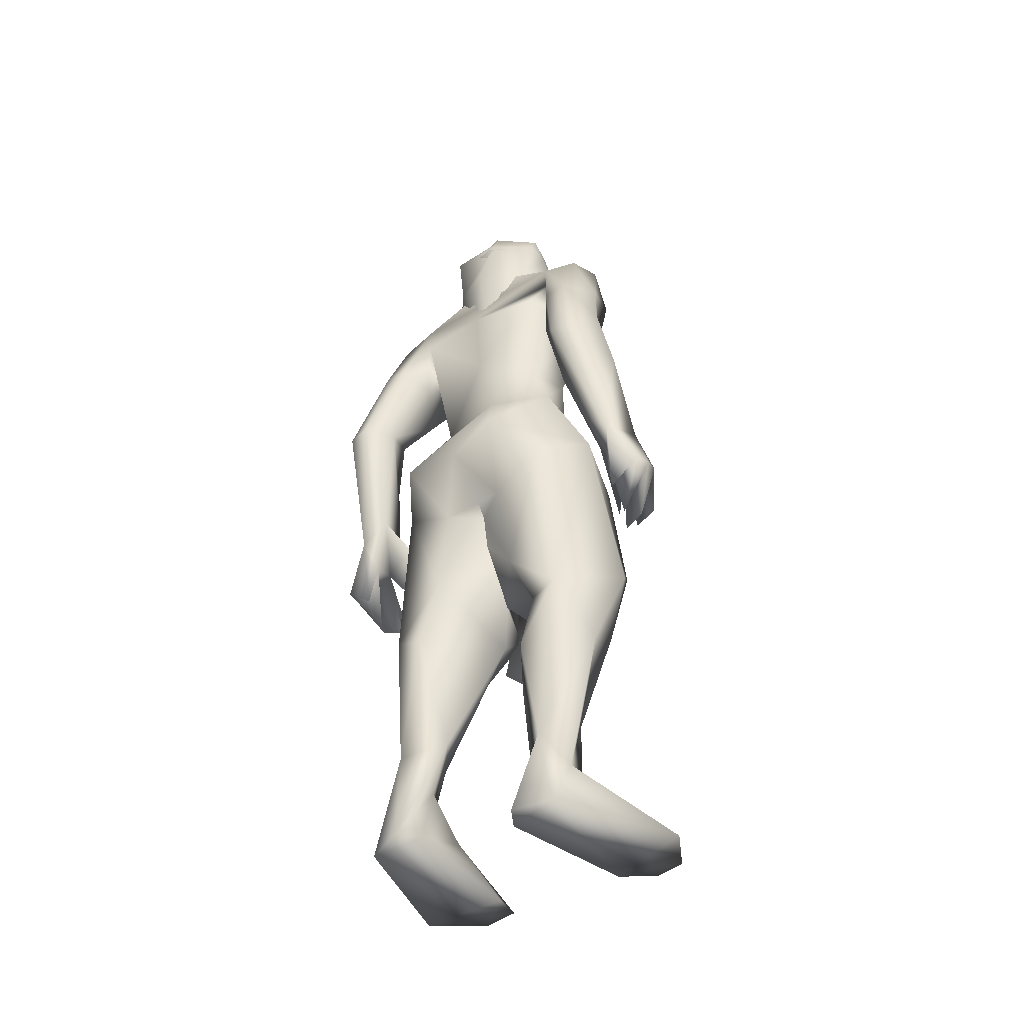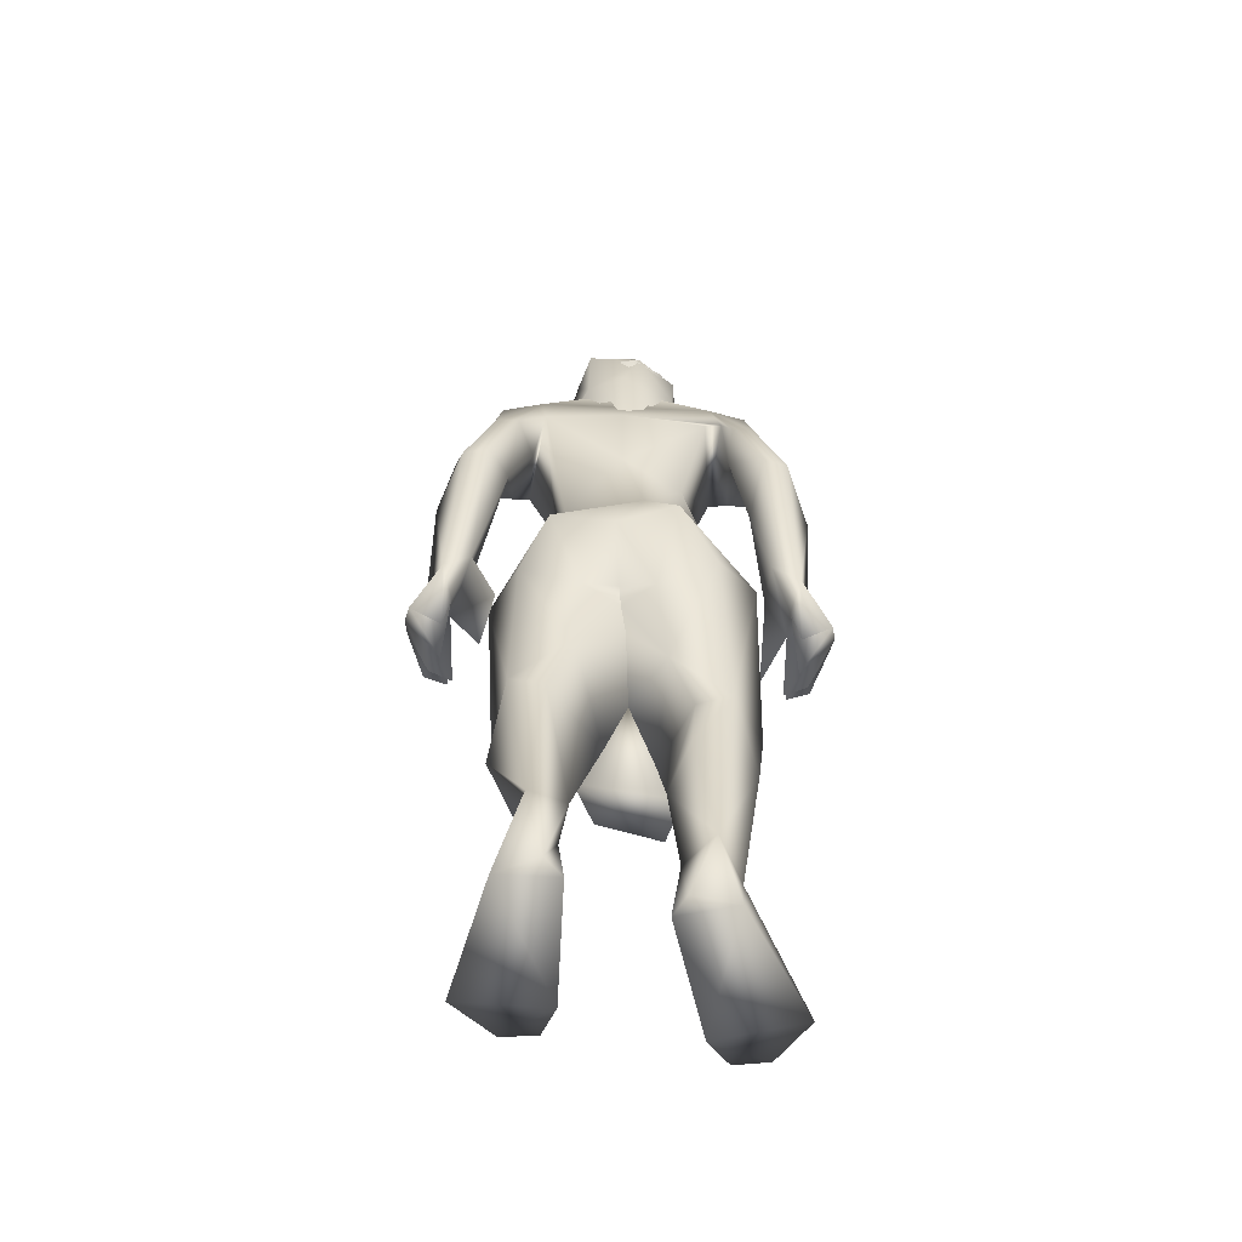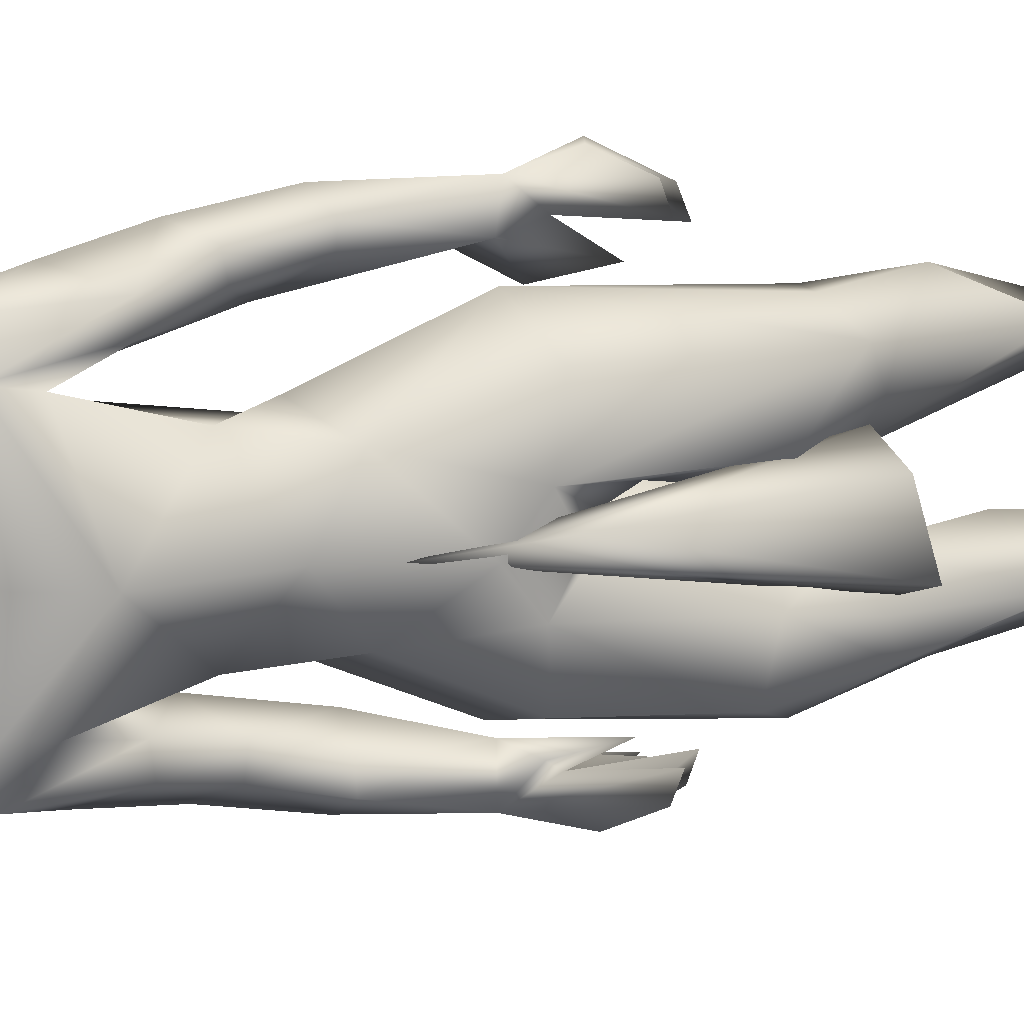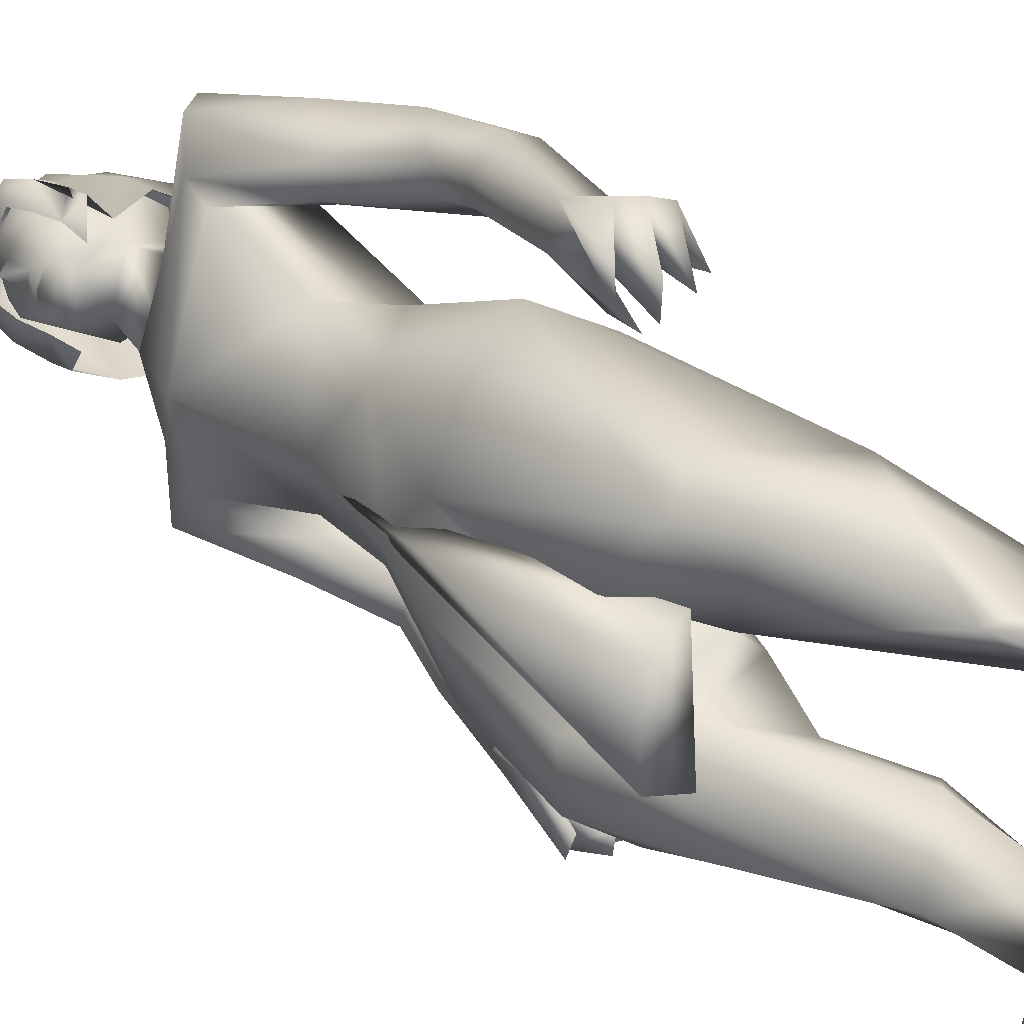
<metadata>
{"format":"obj","ext":"obj","renderer":"f3d","projection":"perspective","resolution":1024,"background":"white","views":[{"elev":-45.0,"azim":-51.0,"up":"+Z"},{"elev":-56.7,"azim":-88.4,"up":"+Z"},{"elev":17.5,"azim":71.0,"up":"+Y"},{"elev":29.3,"azim":140.5,"up":"+Y"}]}
</metadata>
<code>
o hair_mesh18-geometry
v -0.2168 -0.1507 2.376
v -0.1568 -0.154 2.36
v -0.1859 -0.1421 2.439
v -0.2425 -0.1456 2.224
v -0.0931 -0.1485 2.215
v -0.2072 -0.1539 2.183
v -0.2863 -0.07981 2.121
v -0.3017 0.02434 2.121
v -0.2563 0.1182 2.178
v -0.2878 0.08599 2.226
v -0.3195 -0.01388 2.228
v -0.302 -0.02668 1.995
v -0.3038 -0.05793 2.362
v -0.3143 0.08115 2.365
v -0.2381 0.09666 2.442
v -0.1977 0.07975 2.495
v -0.1794 0.05306 2.504
v -0.1609 0.01066 2.514
v -0.1564 -0.06265 2.512
v -0.1505 -0.1121 2.476
v -0.1283 -0.1335 2.421
v -0.07715 -0.1254 2.33
v -0.07564 -0.1153 2.417
v -0.004604 -0.1187 2.384
v -0.03793 -0.1445 2.327
v -0.03424 -0.1322 2.263
v -0.02906 -0.08031 2.222
v -0.01778 -0.07393 2.294
v 0.001751 -0.06517 2.36
v 0.002626 -0.05858 2.423
v 0.002826 -0.09516 2.449
v -0.04775 -0.06785 2.468
v -0.09767 -0.1046 2.481
v -0.09839 -0.04401 2.515
v -0.04727 0.04 2.49
v -0.1187 0.06388 2.509
v -0.1467 0.1057 2.483
v -0.1823 0.1134 2.424
v -0.1269 0.1189 2.42
v -0.08144 0.08623 2.47
v -0.05489 0.07559 2.505
v -0.01915 0.01902 2.464
v -0.03168 -0.03056 2.504
v 0.0031 -0.03294 2.48
v -0.02061 0.07551 2.481
v -0.03204 0.09996 2.425
v -0.04746 0.1348 2.452
v -0.06414 0.1523 2.388
v -0.04104 0.1115 2.358
v -0.06336 0.1048 2.312
v -0.1086 0.1368 2.355
v -0.1219 0.1149 2.25
v -0.2181 0.1213 2.364
v -0.1938 0.1475 2.244
v -0.09648 0.1518 2.283
v -0.06772 0.08956 2.249
v -0.2366 -0.09344 2.423
v -0.2203 -0.0889 2.455
v -0.2808 -0.04679 2.415
v -0.2635 0.02974 2.424
v -0.2596 -0.03526 2.467
v -0.2467 0.03164 2.456
v -0.2262 0.0231 2.483
v -0.2195 0.008945 2.496
v -0.2077 -0.01178 2.493
v -0.2079 -0.04947 2.5
v -0.2049 -0.07446 2.482
f 1 2 3
f 4 2 1
f 4 5 2
f 4 6 5
f 7 6 4
f 8 10 9
f 8 11 10
f 11 8 12
f 11 12 7
f 11 7 4
f 13 11 4
f 13 10 11
f 13 14 10
f 14 13 59
f 16 15 63
f 15 14 62
f 18 17 65
f 20 19 66
f 1 3 58
f 13 1 59
f 17 16 64
f 19 18 66
f 3 20 67
f 13 4 1
f 3 21 20
f 3 2 21
f 2 22 21
f 5 22 2
f 21 22 23
f 22 24 23
f 22 25 24
f 5 26 25
f 5 25 22
f 28 26 27
f 25 26 28
f 24 25 28
f 24 28 29
f 30 24 29
f 31 24 30
f 23 24 31
f 32 23 31
f 23 32 33
f 34 33 32
f 34 19 33
f 18 19 34
f 35 18 34
f 36 18 35
f 17 18 36
f 37 17 36
f 37 16 17
f 16 37 38
f 38 37 39
f 37 40 39
f 37 36 40
f 36 41 40
f 36 35 41
f 41 35 42
f 43 42 35
f 43 44 42
f 43 31 44
f 43 32 31
f 34 32 43
f 35 34 43
f 44 31 30
f 44 30 42
f 41 42 45
f 45 42 46
f 45 46 47
f 47 46 48
f 46 49 48
f 48 49 50
f 51 48 50
f 52 48 51
f 52 39 48
f 38 39 52
f 53 38 52
f 15 38 53
f 15 16 38
f 14 15 53
f 10 14 53
f 10 53 54
f 54 53 52
f 10 54 9
f 39 47 48
f 39 40 47
f 40 41 47
f 41 45 47
f 51 50 55
f 50 56 55
f 19 20 33
f 20 21 33
f 21 23 33
f 52 51 55
f 60 59 61
f 63 62 61
f 62 60 61
f 65 64 61
f 67 66 61
f 57 58 61
f 59 57 61
f 64 63 61
f 66 65 61
f 58 67 61
f 60 14 59
f 15 62 63
f 14 60 62
f 17 64 65
f 67 20 66
f 57 1 58
f 1 57 59
f 16 63 64
f 18 65 66
f 58 3 67
o body_mesh15-geometry
v -0.2799 -0.2018 0.2571
v -0.2118 -0.09917 0.4815
v -0.2136 -0.1248 0.2361
v -0.2949 -0.1579 0.5599
v -0.252 -0.1694 0.7502
v -0.2757 -0.2563 0.7484
v -0.04257 -0.3289 0.8798
v -0.1605 -0.3051 0.5994
v -0.3067 -0.1358 0.0371
v -0.09363 -0.1985 0.3905
v -0.04329 -0.07763 0.7986
v 0.004638 -0.1709 0.7477
v -0.2849 -0.1124 0.8943
v -0.3228 -0.2408 1.234
v -0.3146 -0.08911 1.157
v -0.4309 -0.1492 1.324
v -0.3999 0.005631 1.309
v -0.3145 -0.0649 1.552
v -0.4132 0.1647 1.325
v -0.2656 0.1388 1.586
v -0.1994 0.1867 1.594
v -0.2114 -0.1995 1.59
v -0.1944 -0.3341 1.298
v -0.01568 -0.2535 0.7128
v -0.212 -0.2495 0.174
v -0.119 -0.2131 0.2124
v -0.2833 -0.2435 0.03203
v 0.0841 -0.1675 0.03636
v 0.038 -0.3886 0.03874
v 0.1705 -0.3057 0.0605
v 0.1826 -0.2188 0.06612
v -0.06484 -0.1695 0.1366
v 0.06651 -0.1256 0.936
v 0.03829 -0.2817 0.9562
v -0.01967 -0.2749 1.256
v 0.02283 -0.1167 1.274
v -0.07712 -0.1667 1.498
v -0.04397 -0.03233 1.194
v 0.04131 -0.015 1.351
v -0.01995 -0.008635 1.608
v -0.1164 -0.1881 1.713
v -0.2523 -0.16 1.697
v -0.3046 -0.008698 1.789
v -0.3164 0.1981 2.015
v -0.1189 0.1743 1.713
v -0.09481 0.2506 1.947
v -0.2794 0.2305 1.864
v -0.3676 0.2638 1.899
v -0.304 0.2101 2.112
v -0.374 0.3224 1.897
v -0.2941 0.3198 2.1
v -0.2051 0.3507 2.121
v -0.2157 0.1937 2.187
v -0.2338 0.04132 2.255
v -0.2539 -0.02688 2.259
v -0.3308 -0.009465 1.986
v -0.3278 -0.2294 1.916
v -0.05485 -0.2358 1.955
v 0.03636 0.000536 1.884
v -0.06376 0.1391 1.51
v 0.02322 0.08329 1.266
v -0.1265 -0.005885 1.145
v -0.2912 -0.000273 1.187
v -0.2676 -0.002803 1.142
v -0.3187 0.09094 1.165
v -0.2648 -0.01473 1.024
v -0.1769 -0.01774 0.8491
v -0.3103 0.2429 1.246
v -0.06778 -0.2284 2.036
v -0.00891 0.002642 2.024
v -0.0855 -0.001965 2.079
v -0.06426 -0.3349 2.042
v -0.1079 -0.1091 2.12
v -0.1835 -0.213 2.186
v -0.2711 -0.2478 2.108
v -0.269 -0.2764 2.028
v -0.2106 -0.08648 2.256
v -0.07976 -0.03063 2.21
v -0.1389 0.06849 2.241
v -0.02613 0.06743 2.209
v -0.2163 0.1084 2.315
v -0.1733 0.1125 2.377
v -0.2162 0.09082 2.384
v -0.2967 0.04659 2.356
v -0.3146 -0.04367 2.346
v -0.1272 0.09883 2.121
v -0.1148 0.2626 2.037
v -0.1867 0.2873 1.797
v -0.1887 0.35 1.799
v -0.3748 0.2775 1.591
v -0.2806 0.3206 1.642
v -0.453 0.3245 1.592
v -0.4471 0.3877 1.586
v -0.3186 0.4598 1.52
v -0.3421 0.42 1.724
v -0.2789 0.3878 1.919
v -0.1414 0.3532 2.069
v -0.2806 0.3886 1.655
v -0.2419 0.3687 1.498
v -0.2385 0.4223 1.497
v -0.3005 0.3611 1.324
v -0.3223 0.4255 1.256
v -0.2004 0.3866 1.276
v -0.2779 0.4014 1.171
v -0.2928 0.498 1.113
v -0.2058 0.4768 1.263
v -0.2579 0.3 1.214
v -0.2051 0.3356 1.08
v -0.213 0.4105 1.189
v -0.1201 0.4148 1.038
v -0.2025 0.5124 1.141
v -0.2272 0.4212 0.9961
v -0.2481 0.5133 1.127
v -0.1314 0.4721 1.056
v -0.1794 0.4534 1.011
v -0.1601 0.3971 0.9946
v -0.2922 0.4162 1.04
v -0.2595 -0.1187 2.354
v -0.1608 -0.1412 2.312
v -0.0147 -0.03425 2.215
v 0.01506 0.02791 2.27
v -0.008335 0.07056 2.272
v -0.02253 0.006826 2.274
v 0.01702 -0.01962 2.275
v 0.007691 0.04666 2.303
v -0.0177 -0.07724 2.382
v -0.1206 -0.1286 2.373
v -0.01374 -0.0119 2.352
v -0.05173 0.1039 2.382
v -0.08522 0.09777 2.466
v -0.03151 0.01569 2.477
v -0.04604 -0.08154 2.464
v -0.007604 0.02529 2.393
v 0.04812 0.03538 2.333
v -0.1677 -0.1267 2.381
v -0.3187 -0.2827 1.728
v -0.1431 -0.2822 1.811
v -0.2448 -0.3424 2.099
v -0.3403 -0.3006 1.871
v -0.324 -0.3545 1.897
v -0.1372 -0.3495 1.804
v -0.2785 -0.4433 1.721
v -0.2225 -0.401 1.654
v -0.248 -0.475 1.52
v -0.3866 -0.4261 1.585
v -0.4032 -0.3648 1.592
v -0.2944 -0.3263 1.488
v -0.2199 -0.4041 1.918
v -0.1522 -0.3587 2.12
v -0.2334 -0.3337 1.642
v -0.1865 -0.3723 1.498
v -0.1747 -0.4248 1.497
v -0.2537 -0.4403 1.254
v -0.1671 -0.3543 1.287
v -0.1376 -0.4595 1.295
v -0.209 -0.5073 1.112
v -0.2244 -0.4277 1.039
v -0.2149 -0.4094 1.171
v -0.2507 -0.3732 1.323
v -0.07362 -0.3606 1.243
v -0.1267 -0.4031 1.197
v -0.1179 -0.5024 1.142
v -0.1624 -0.5128 1.128
v -0.1589 -0.4195 0.9958
v -0.05541 -0.3337 1.11
v -0.05634 -0.3922 1.034
v -0.05555 -0.4497 1.057
v -0.09828 -0.3826 0.9945
v -0.1059 -0.4413 1.012
v -0.008894 0.2451 1.237
v -0.3392 0.1013 0.8967
v -0.3312 0.2475 0.7539
v -0.1646 0.3255 1.284
v 0.008462 0.2463 0.7862
v 0.02121 0.08949 0.9068
v -0.1122 0.04163 0.7735
v -0.3445 0.1591 0.7111
v -0.275 0.1041 0.373
v -0.3598 0.1888 0.3146
v -0.4127 0.1431 0.03632
v -0.3026 0.1219 0.2039
v -0.3609 0.1037 0.03382
v -0.3742 0.2481 0.03193
v -0.01736 0.1321 0.0361
v -0.03883 0.3569 0.03854
v 0.08374 0.2598 0.06024
v -0.2917 0.2455 0.1757
v -0.249 0.1839 0.412
v -0.2178 0.2939 0.5941
v -0.07131 0.3028 0.8371
v -0.06496 0.1414 0.7268
v -0.1655 0.2035 0.3922
v -0.07371 0.2284 0.7028
v -0.2145 0.1979 0.2115
v -0.1651 0.1505 0.1363
v 0.08622 0.1722 0.06583
v -0.2543 -0.1013 0.03395
v 0.01466 -0.00707 1.479
v 0.06555 0.02508 1.235
v 0.1096 -0.09421 0.7112
v 0.08426 0.06928 0.7511
v 0.000383 -0.1416 0.7252
v -0.02234 0.1139 0.7705
f 68 69 70
f 71 69 68
f 71 72 69
f 73 72 71
f 73 75 74
f 73 68 75
f 73 71 68
f 76 68 70
f 69 77 70
f 78 77 69
f 78 79 77
f 72 80 78
f 80 72 73
f 81 80 73
f 81 82 80
f 82 81 83
f 85 84 83
f 85 86 84
f 87 86 85
f 86 87 88
f 83 89 85
f 83 90 89
f 83 81 90
f 81 73 90
f 73 74 90
f 75 91 74
f 75 77 91
f 92 77 75
f 92 93 77
f 95 96 94
f 95 97 96
f 95 98 97
f 99 98 95
f 99 97 98
f 99 93 97
f 92 97 93
f 97 92 96
f 92 94 96
f 70 93 99
f 77 93 70
f 91 77 79
f 100 91 79
f 101 91 100
f 101 74 91
f 90 74 101
f 90 101 102
f 103 102 101
f 90 102 104
f 104 102 103
f 106 103 105
f 104 103 106
f 107 104 106
f 89 90 104
f 89 104 108
f 107 108 104
f 109 89 108
f 85 89 109
f 110 85 109
f 110 87 85
f 111 87 110
f 111 112 87
f 111 113 112
f 111 114 113
f 111 115 114
f 116 115 111
f 116 117 115
f 116 118 117
f 119 118 120
f 118 116 120
f 120 116 121
f 116 122 121
f 122 116 142
f 142 116 123
f 116 111 123
f 123 111 110
f 123 110 124
f 124 110 109
f 109 108 125
f 125 108 126
f 126 108 107
f 126 107 112
f 107 127 112
f 107 106 127
f 127 106 128
f 106 105 128
f 128 105 129
f 130 129 105
f 130 131 129
f 130 132 131
f 132 130 84
f 84 130 82
f 133 242 128
f 131 238 133
f 105 103 133
f 133 103 100
f 103 101 100
f 133 100 134
f 100 78 134
f 100 79 78
f 80 134 78
f 80 133 134
f 131 133 129
f 129 133 128
f 84 82 83
f 86 240 135
f 86 88 240
f 88 127 240
f 87 112 88
f 113 126 112
f 136 125 126
f 138 136 137
f 138 139 136
f 140 139 138
f 140 141 139
f 142 123 143
f 122 142 144
f 144 142 141
f 144 141 140
f 144 140 145
f 145 140 138
f 146 145 138
f 146 147 145
f 146 148 147
f 148 150 149
f 151 148 121
f 151 150 148
f 152 151 121
f 152 121 122
f 121 146 153
f 121 148 146
f 146 138 153
f 153 138 164
f 138 154 164
f 138 137 154
f 137 126 154
f 137 136 126
f 154 126 113
f 155 154 113
f 154 155 156
f 157 158 155
f 160 117 162
f 117 160 159
f 117 159 115
f 159 157 115
f 115 157 114
f 157 155 114
f 114 155 113
f 117 163 162
f 117 118 163
f 118 119 163
f 163 119 164
f 164 119 120
f 164 120 153
f 121 153 120
f 154 156 164
f 163 164 156
f 162 163 156
f 156 155 158
f 156 158 165
f 165 158 166
f 157 166 158
f 161 165 167
f 162 165 161
f 162 156 165
f 160 162 161
f 165 166 167
f 159 168 157
f 159 169 168
f 160 169 159
f 160 161 169
f 167 166 170
f 157 170 166
f 157 168 170
f 168 169 171
f 169 173 172
f 169 161 173
f 161 167 173
f 167 170 173
f 174 175 170
f 176 175 174
f 170 175 176
f 173 170 176
f 173 176 177
f 176 178 177
f 168 171 176
f 171 172 179
f 172 180 179
f 172 173 180
f 173 178 180
f 178 173 181
f 173 177 181
f 178 181 177
f 180 178 182
f 178 183 182
f 176 183 178
f 176 180 183
f 180 176 171
f 171 179 180
f 180 182 183
f 171 184 172
f 171 169 184
f 169 172 184
f 168 176 174
f 168 174 170
f 152 122 144
f 152 144 185
f 185 144 186
f 144 145 186
f 145 187 186
f 145 147 187
f 189 188 147
f 189 190 188
f 189 191 190
f 192 191 189
f 187 191 193
f 188 187 147
f 191 187 188
f 190 191 188
f 186 187 193
f 186 193 194
f 193 191 195
f 195 191 192
f 192 189 196
f 196 189 147
f 148 196 147
f 148 149 196
f 149 197 196
f 197 198 196
f 199 193 198
f 194 193 199
f 200 193 195
f 198 193 200
f 198 200 196
f 195 201 200
f 192 201 195
f 200 201 192
f 200 192 196
f 185 186 202
f 186 194 202
f 143 123 124
f 143 124 125
f 124 109 125
f 143 125 203
f 203 125 204
f 204 125 139
f 136 139 125
f 141 216 139
f 141 205 216
f 142 205 141
f 142 143 206
f 143 203 206
f 207 206 213
f 213 206 203
f 209 210 208
f 209 211 210
f 212 211 209
f 213 203 214
f 207 213 212
f 212 209 207
f 207 209 215
f 209 208 215
f 215 208 139
f 215 139 216
f 207 215 205
f 205 215 216
f 142 207 205
f 142 206 207
f 139 208 204
f 203 204 217
f 208 217 204
f 208 210 217
f 210 218 217
f 210 219 218
f 211 219 210
f 214 217 218
f 203 217 214
f 212 220 211
f 212 213 220
f 214 218 221
f 219 221 218
f 219 222 221
f 211 222 219
f 220 222 211
f 220 223 222
f 220 224 223
f 225 224 220
f 225 223 224
f 213 214 226
f 213 226 220
f 226 225 220
f 214 221 226
f 221 222 227
f 222 228 227
f 222 230 229
f 223 230 222
f 223 231 230
f 267 269 270
f 225 231 223
f 225 230 231
f 225 228 230
f 226 228 225
f 221 228 226
f 228 232 227
f 221 232 228
f 221 227 232
f 228 233 229
f 222 233 228
f 222 234 233
f 229 234 222
f 229 233 234
f 228 229 235
f 229 236 235
f 230 236 229
f 230 235 236
f 228 235 230
f 88 112 127
f 240 127 237
f 127 128 237
f 238 134 133
f 132 238 131
f 135 238 132
f 135 239 238
f 135 240 239
f 128 241 237
f 128 242 241
f 242 134 243
f 238 243 134
f 133 134 242
f 244 243 238
f 244 245 243
f 246 245 244
f 247 245 246
f 247 248 245
f 247 249 248
f 250 249 247
f 250 251 249
f 252 251 250
f 252 253 251
f 252 254 253
f 254 252 250
f 250 246 254
f 246 250 247
f 246 256 255
f 246 239 256
f 239 246 244
f 239 257 256
f 238 239 244
f 239 240 257
f 240 241 257
f 240 237 241
f 242 258 241
f 243 258 242
f 259 258 243
f 260 258 259
f 241 258 260
f 257 241 260
f 256 257 260
f 248 259 245
f 259 248 261
f 248 262 261
f 248 249 262
f 249 251 262
f 262 251 263
f 253 263 251
f 253 262 263
f 253 261 262
f 254 261 253
f 254 259 261
f 254 255 259
f 246 255 254
f 255 256 259
f 256 260 259
f 243 245 259
f 135 132 86
f 84 86 132
f 264 99 95
f 70 99 264
f 76 70 264
f 68 76 94
f 264 94 76
f 264 95 94
f 94 92 68
f 68 92 75
f 72 78 69
f 265 267 266
f 267 268 266
f 265 270 269
f 266 270 265
f 265 269 267
f 130 131 82
f 130 105 131
f 131 105 133
f 131 133 80
f 82 131 80
f 268 270 266
f 268 267 270

</code>
